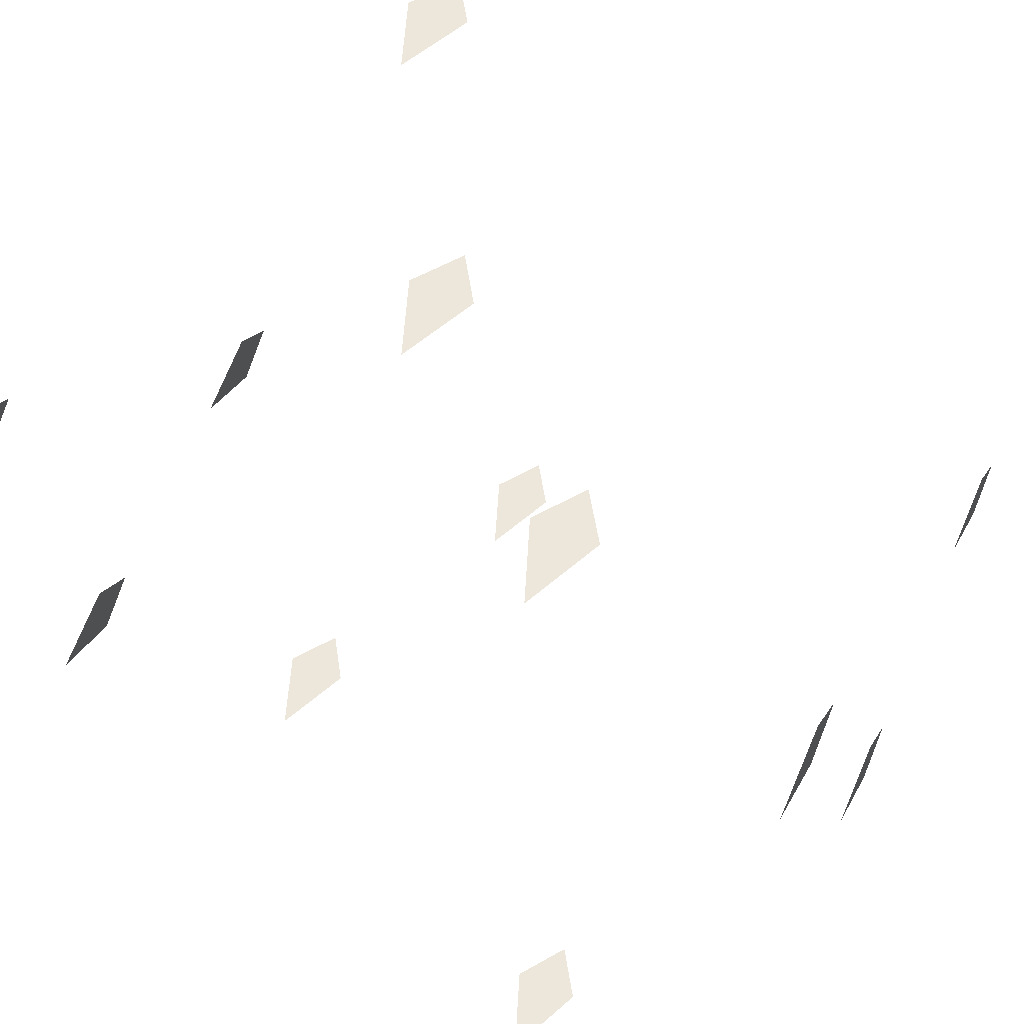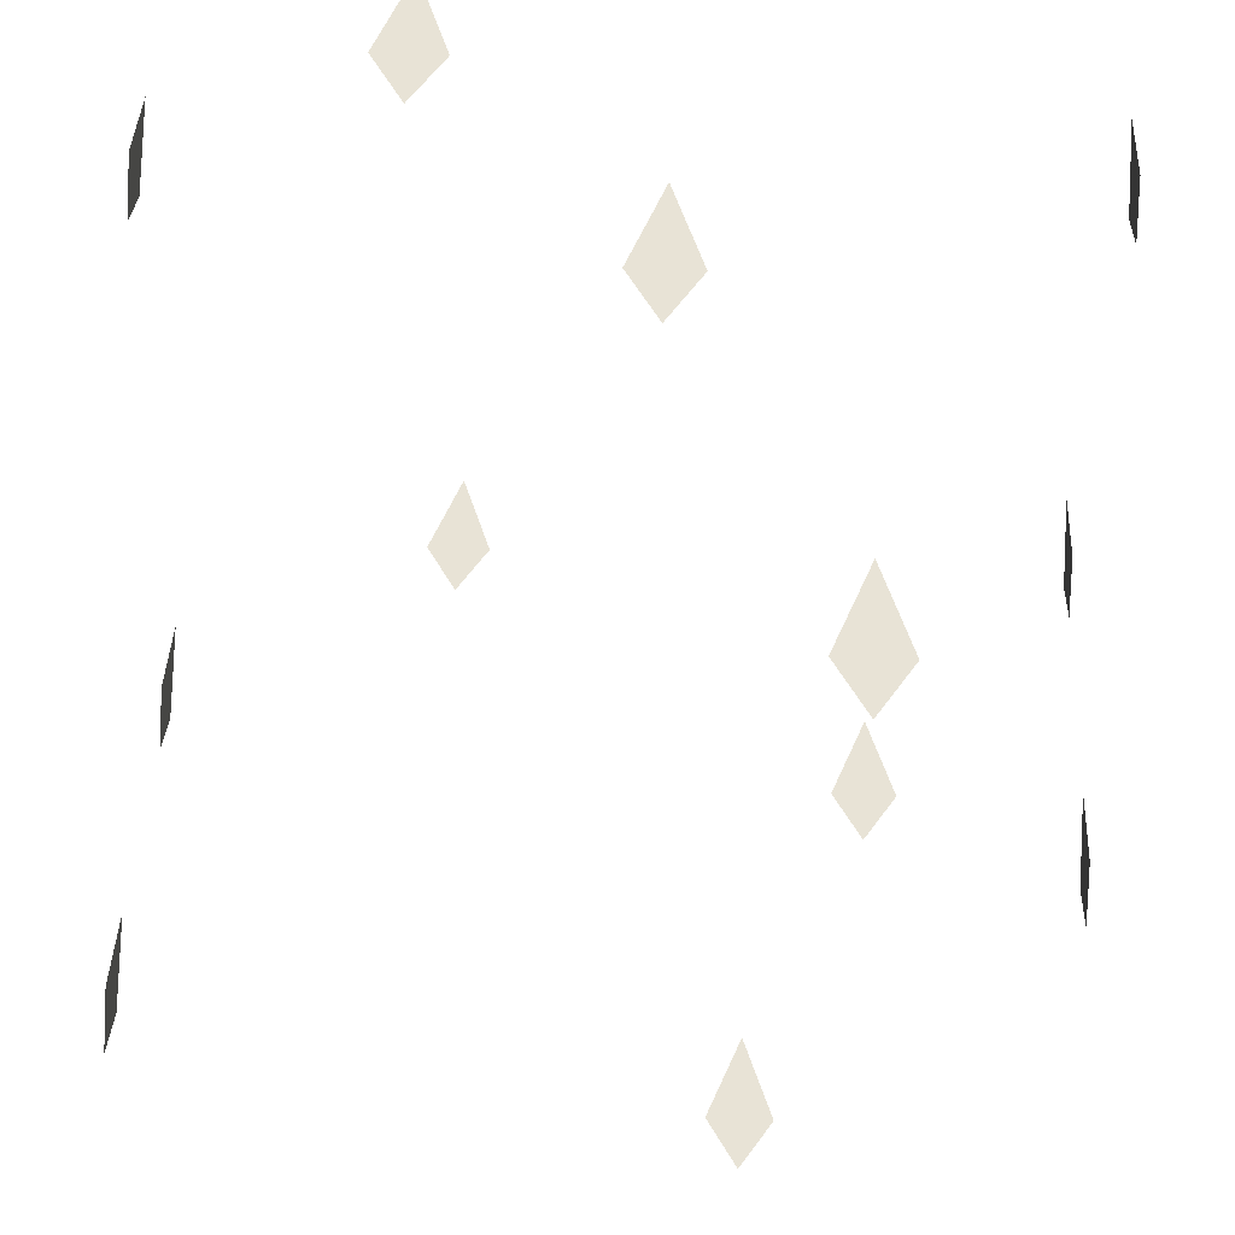
<metadata>
{"format":"obj","ext":"obj","renderer":"f3d","projection":"perspective","resolution":1024,"background":"white","views":[{"elev":54.1,"azim":25.1,"up":"+Z"},{"elev":62.5,"azim":-177.3,"up":"+Z"}]}
</metadata>
<code>
v -0.07812 -1.141 -0.2031
v -0.0625 -1.117 -0.2031
v -0.04688 -1.141 -0.2031
v -0.0625 -1.18 -0.2031
v -0.1172 -1.344 -0.2031
v -0.1328 -1.305 -0.2031
v -0.1172 -1.281 -0.2031
v -0.1016 -1.305 -0.2031
v 0.08594 -1.469 -0.2031
v 0.07031 -1.43 -0.2031
v 0.08594 -1.406 -0.2031
v 0.1016 -1.43 -0.2031
v 0.2031 -1.328 -0.1016
v 0.2031 -1.289 -0.1172
v 0.2031 -1.266 -0.1016
v 0.2031 -1.289 -0.08594
v 0.2031 -1.172 -0.0625
v 0.2031 -1.133 -0.07812
v 0.2031 -1.109 -0.0625
v 0.2031 -1.133 -0.04688
v 0.2031 -1.461 0.1172
v 0.2031 -1.422 0.1016
v 0.2031 -1.398 0.1172
v 0.2031 -1.422 0.1328
v -0.09375 -1.211 0.2031
v -0.07812 -1.172 0.2031
v -0.09375 -1.148 0.2031
v -0.1094 -1.172 0.2031
v -0.01562 -1.367 0.2031
v 0 -1.328 0.2031
v -0.01562 -1.305 0.2031
v -0.03125 -1.328 0.2031
v 0.08594 -1.461 0.2031
v 0.1016 -1.422 0.2031
v 0.08594 -1.398 0.2031
v 0.07031 -1.422 0.2031
v -0.2031 -1.25 -0.07031
v -0.2031 -1.211 -0.05469
v -0.2031 -1.188 -0.07031
v -0.2031 -1.211 -0.08594
v -0.2031 -1.414 -0.1016
v -0.2031 -1.375 -0.08594
v -0.2031 -1.352 -0.1016
v -0.2031 -1.375 -0.1172
v -0.2031 -1.469 0.1172
v -0.2031 -1.43 0.1328
v -0.2031 -1.406 0.1172
v -0.2031 -1.43 0.1016
f 1 2 3
f 1 3 4
f 5 6 7
f 5 7 8
f 9 10 11
f 9 11 12
f 13 14 15
f 13 15 16
f 17 18 19
f 17 19 20
f 21 22 23
f 21 23 24
f 25 26 27
f 25 27 28
f 29 30 31
f 29 31 32
f 33 34 35
f 33 35 36
f 37 38 39
f 37 39 40
f 41 42 43
f 41 43 44
f 45 46 47
f 45 47 48

</code>
